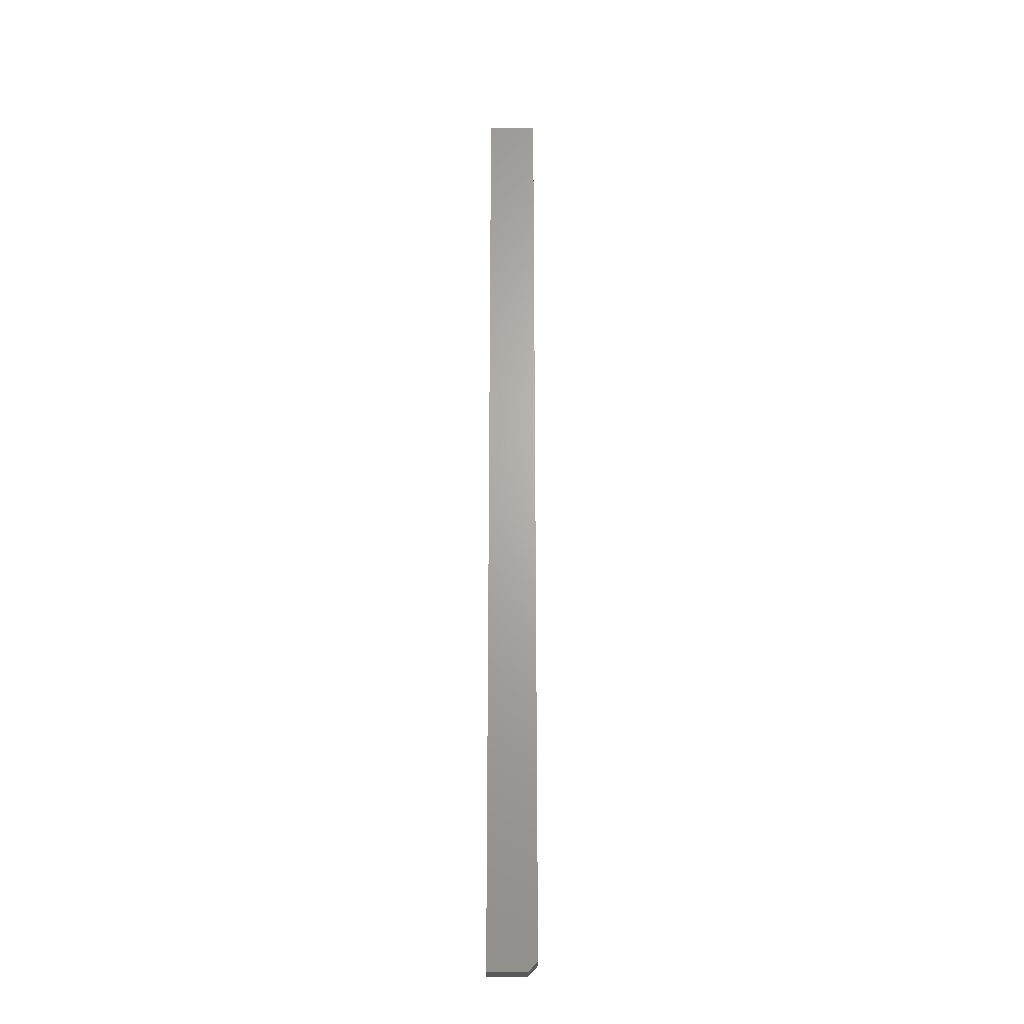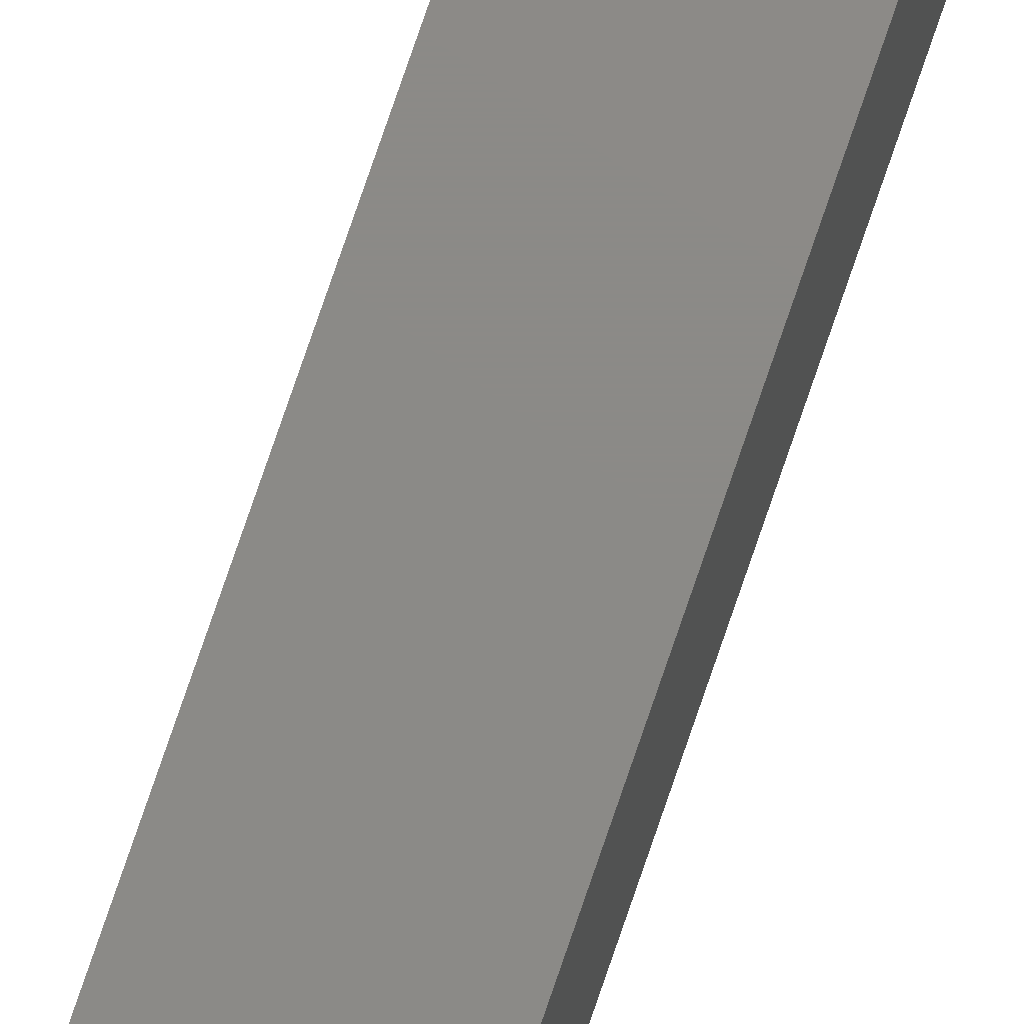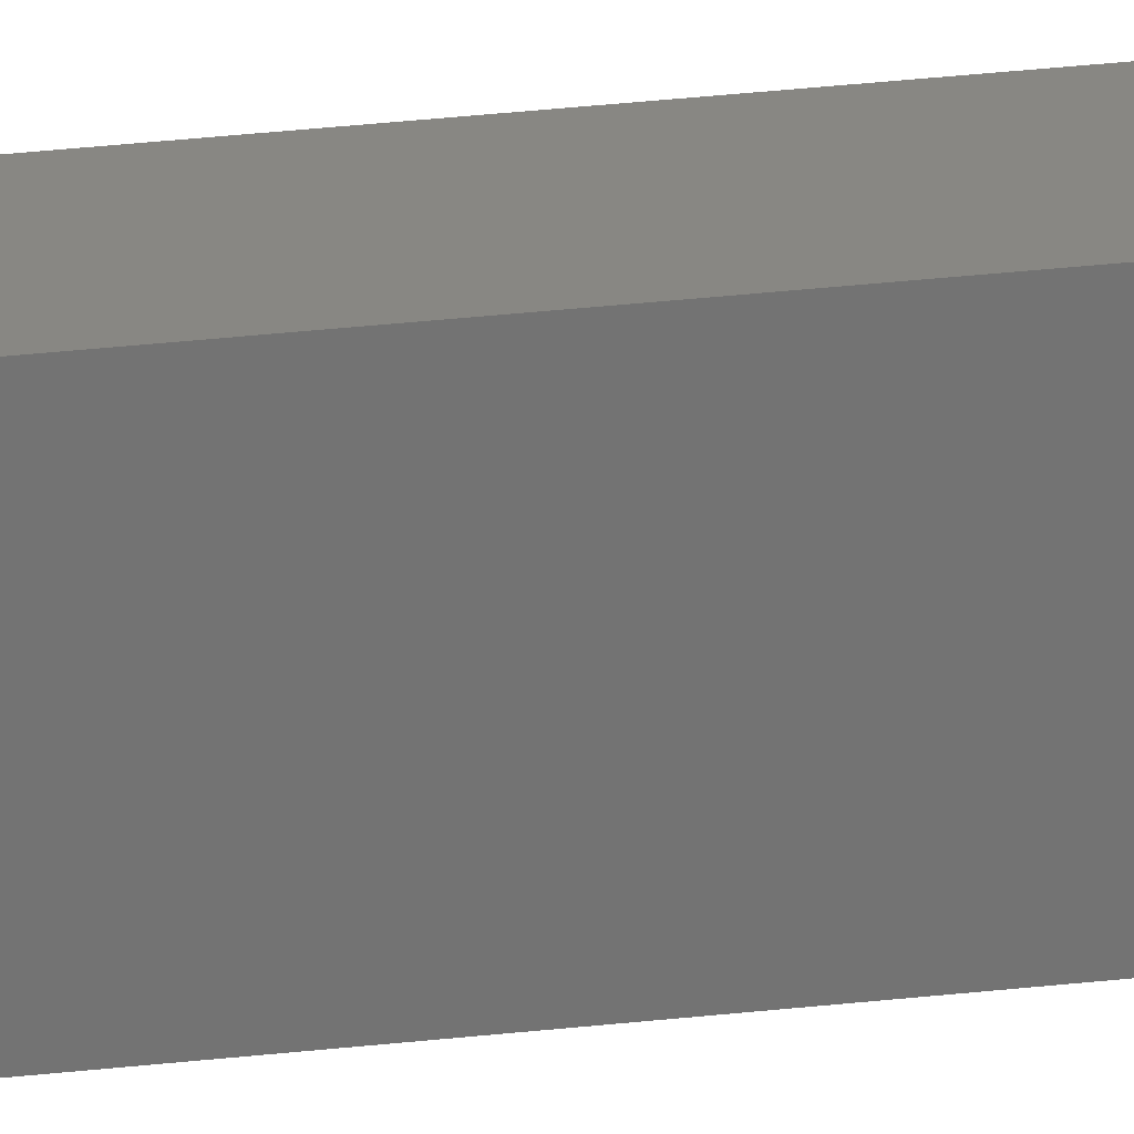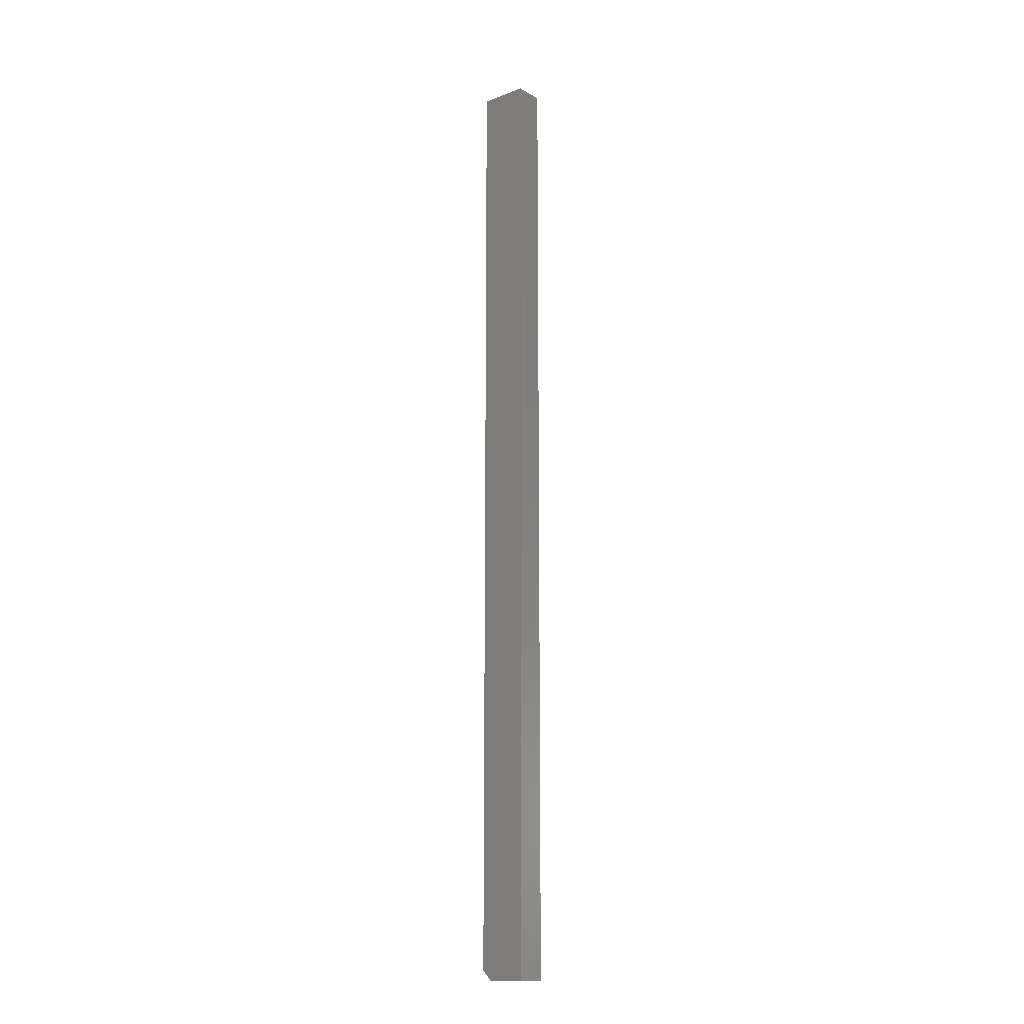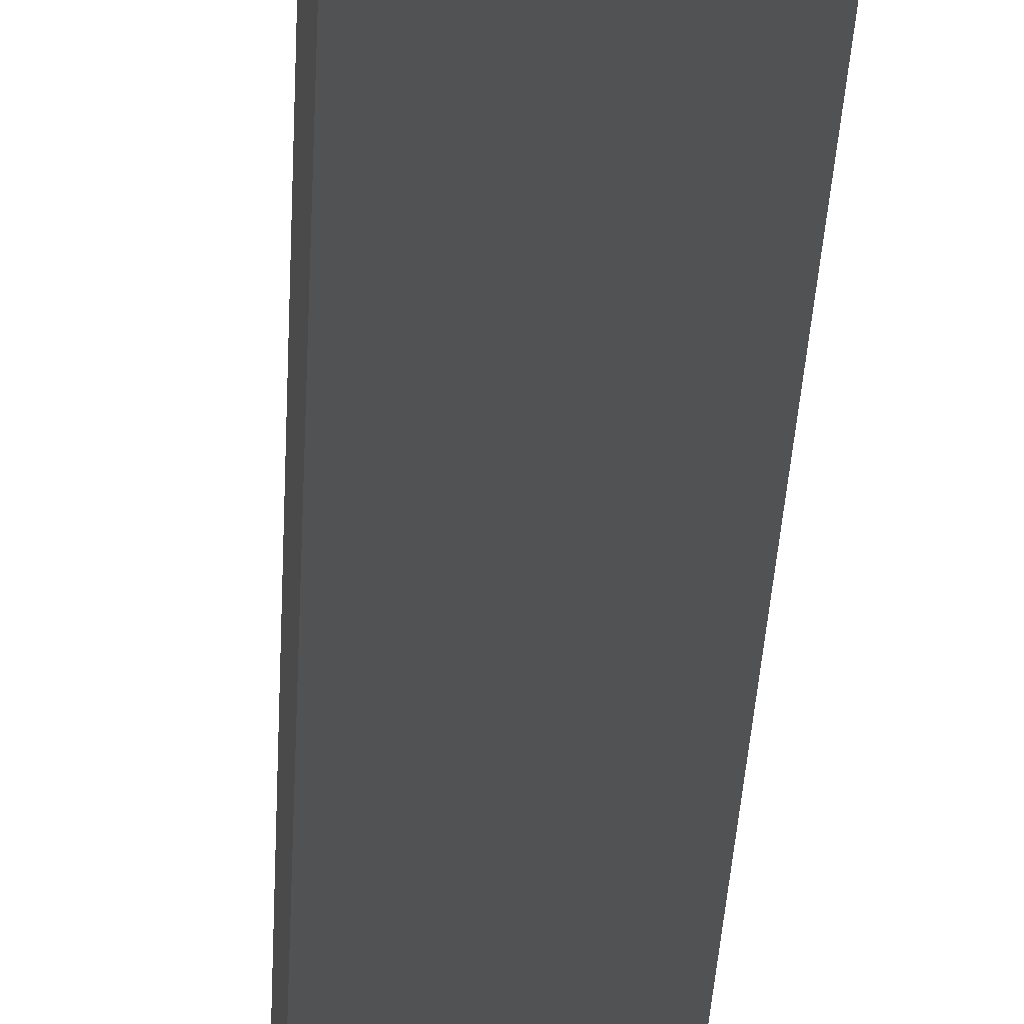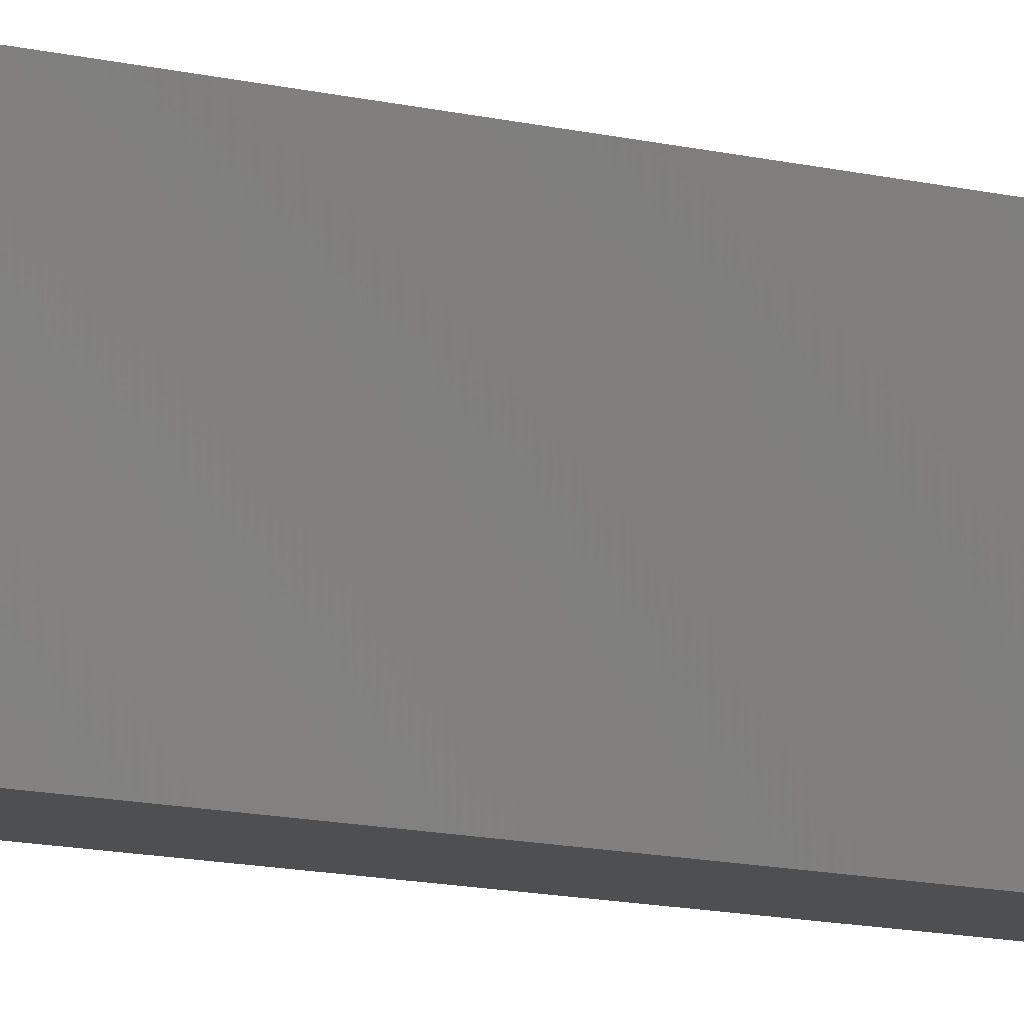
<metadata>
{"format":"stl","ext":"stl","renderer":"f3d","projection":"perspective","resolution":1024,"background":"white","views":[{"elev":-23.7,"azim":89.5,"up":"+Y"},{"elev":77.4,"azim":-161.1,"up":"+Z"},{"elev":24.5,"azim":-101.6,"up":"+Z"},{"elev":-14.5,"azim":-50.3,"up":"+Y"},{"elev":-8.7,"azim":179.3,"up":"+Z"},{"elev":-4.0,"azim":29.4,"up":"+Z"}]}
</metadata>
<code>
# stl→obj: 10 verts, 16 faces
v -0.007812 -0.375 0
v -0.007812 0.3828 0
v 0.01637 -0.375 0
v 0.01637 0.3828 0
v -0.007812 0.3828 0.03906
v -0.007812 -0.3828 0.03906
v -0.007812 -0.3828 0.007812
v 0.01637 0.3828 0.03906
v 0.01637 -0.3828 0.03906
v 0.01637 -0.3828 0.007812
f 1 2 3
f 3 2 4
f 5 2 6
f 6 2 1
f 6 1 7
f 4 8 3
f 3 8 9
f 3 9 10
f 7 10 6
f 6 10 9
f 7 1 10
f 10 1 3
f 6 9 5
f 5 9 8
f 4 2 8
f 8 2 5

</code>
